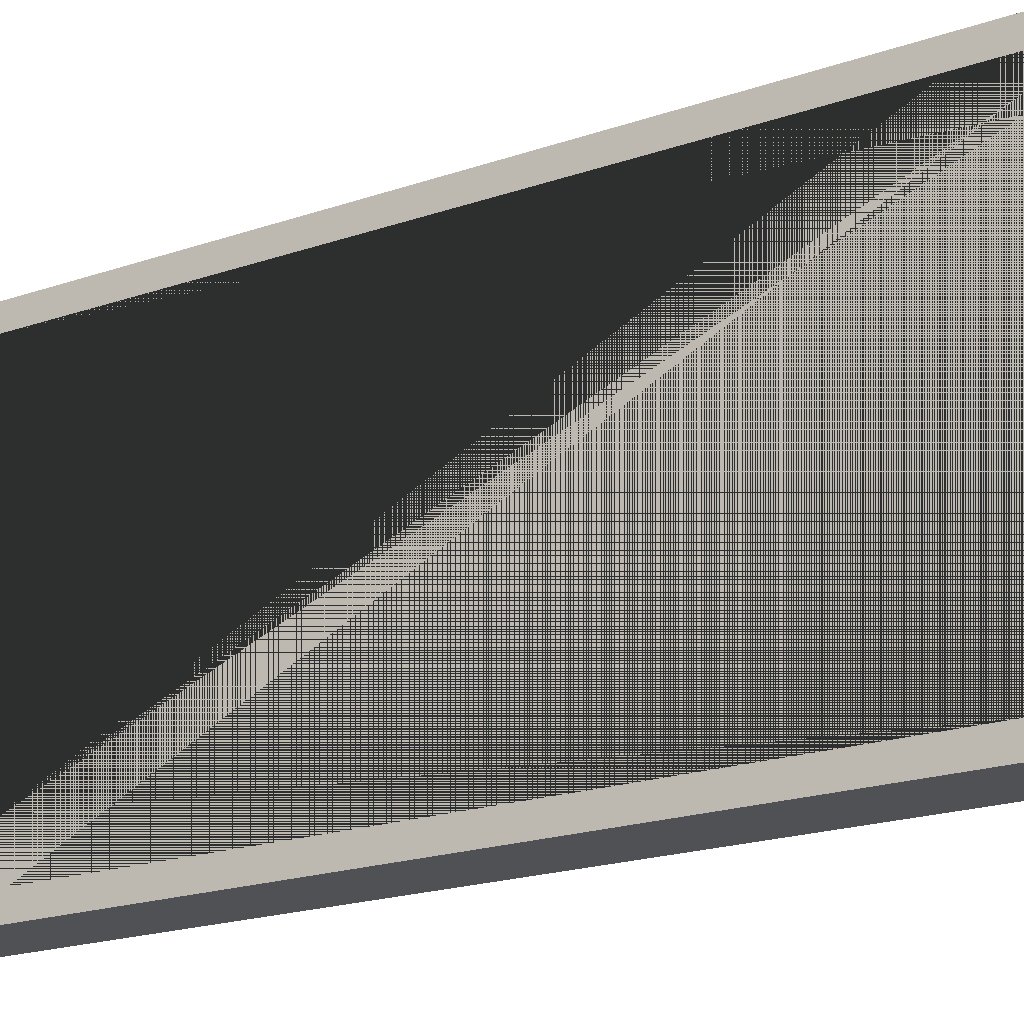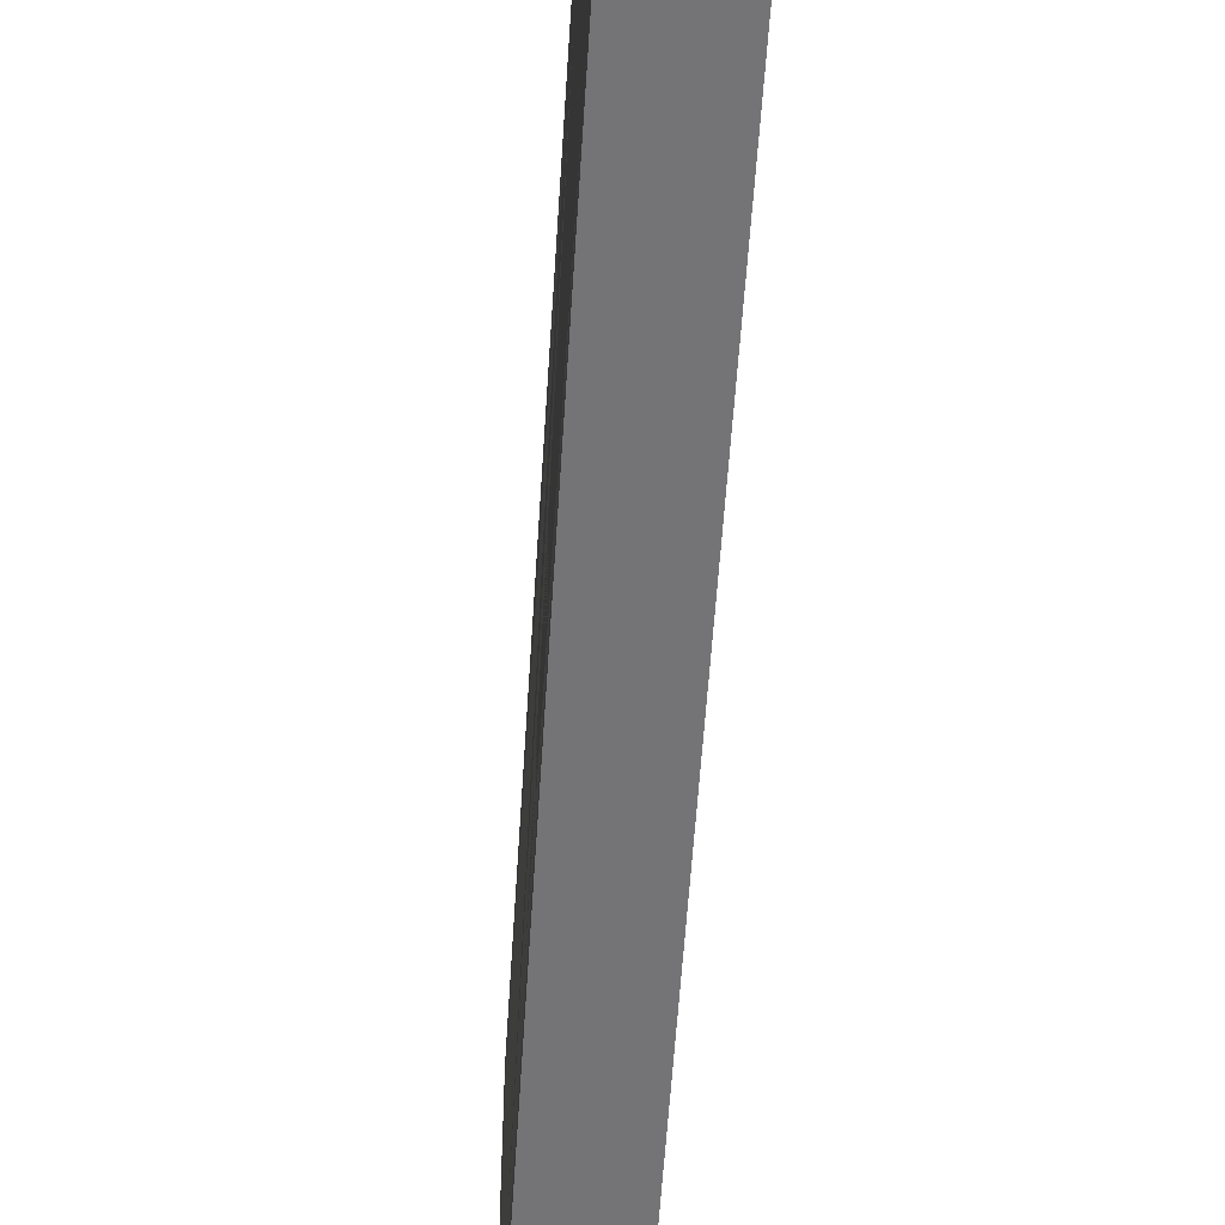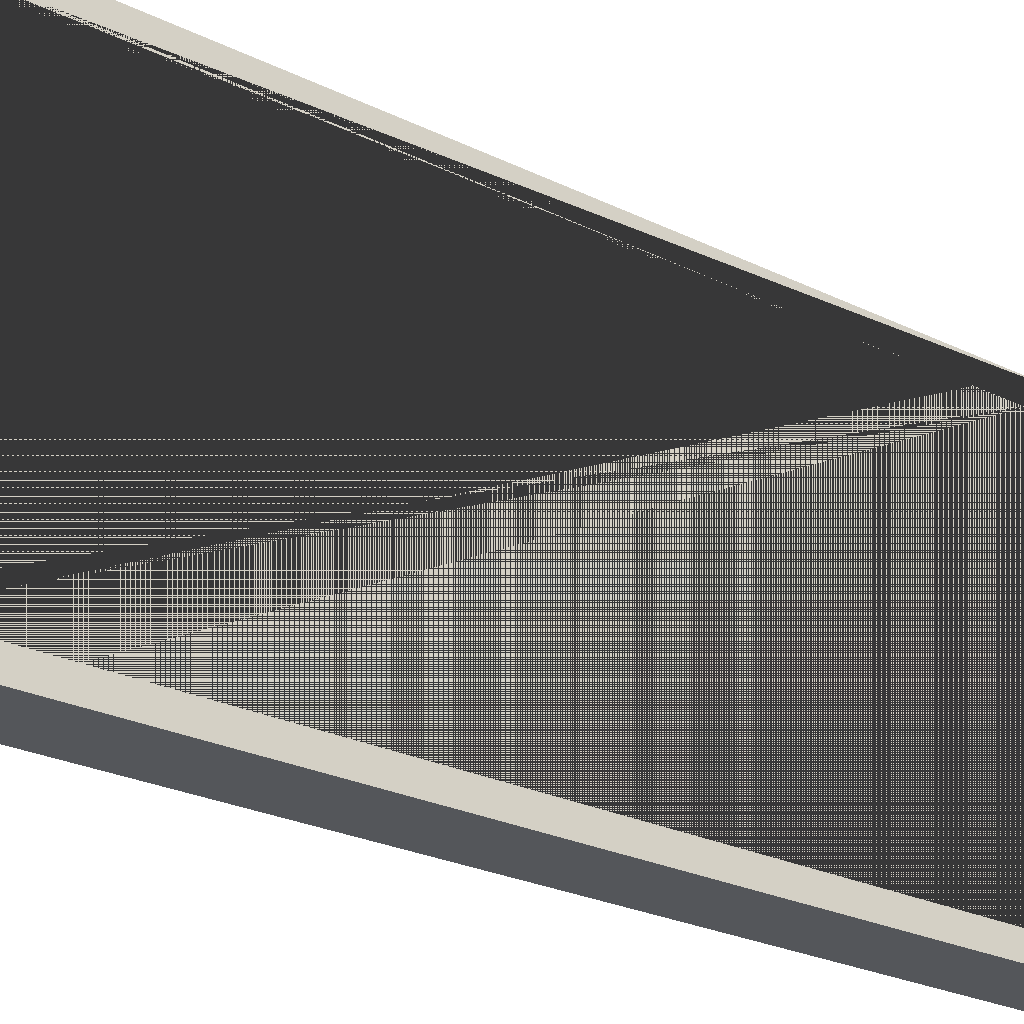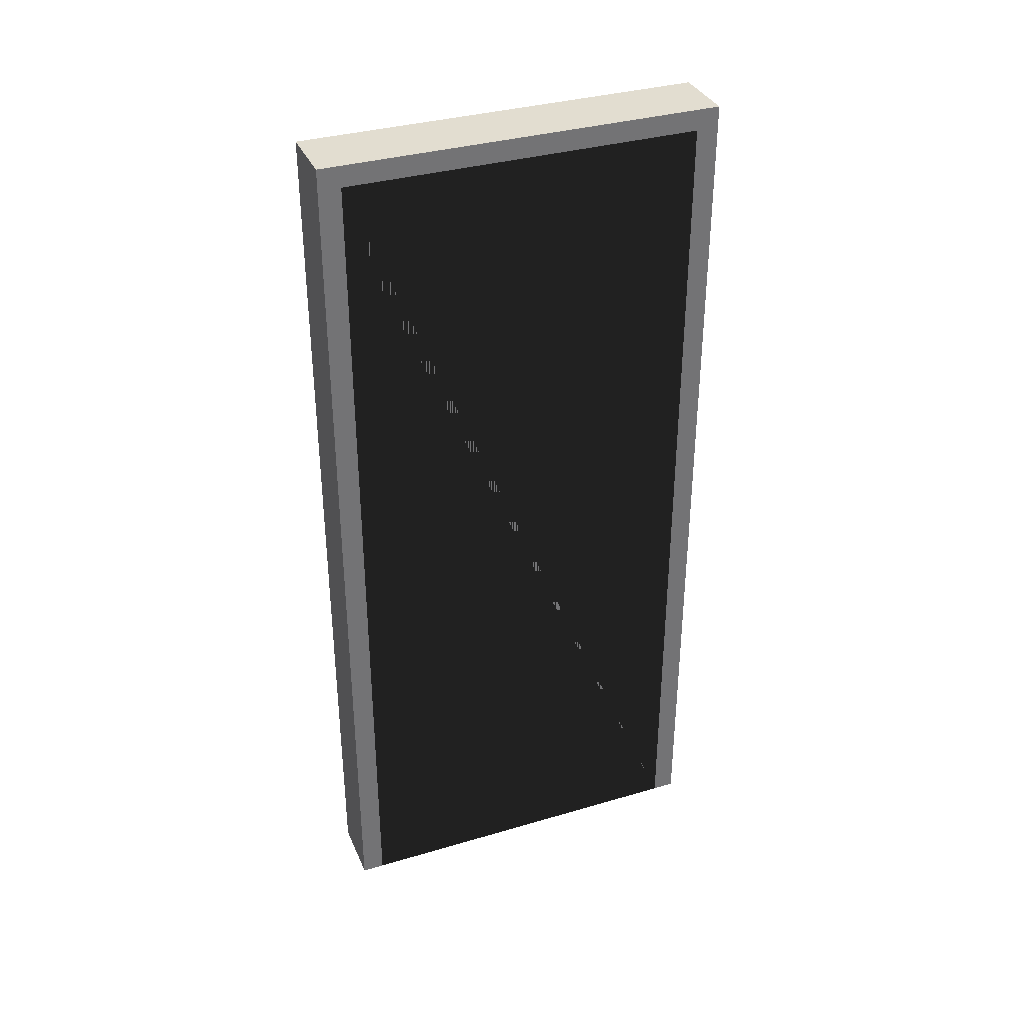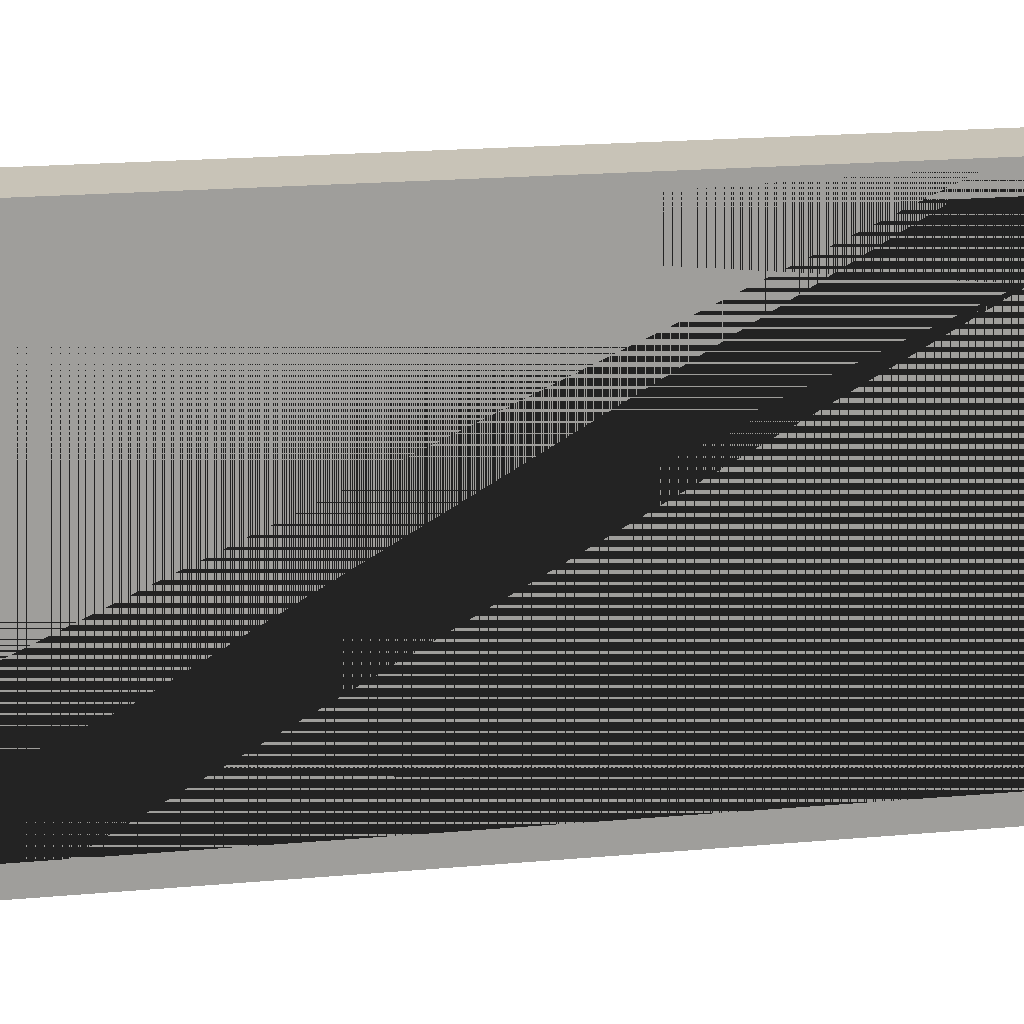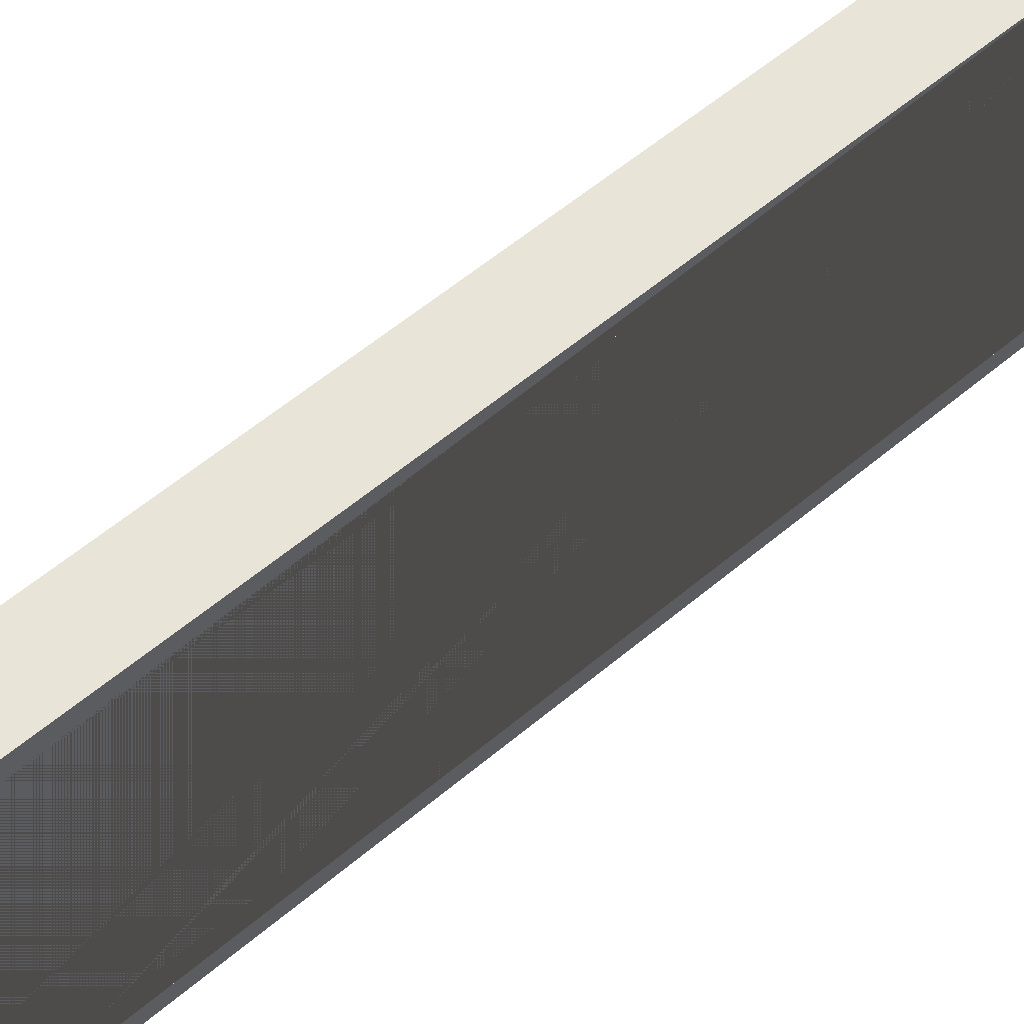
<metadata>
{"format":"obj","ext":"obj","renderer":"f3d","projection":"perspective","resolution":1024,"background":"white","views":[{"elev":-19.7,"azim":123.0,"up":"+Z"},{"elev":-56.3,"azim":-3.6,"up":"+Z"},{"elev":-25.2,"azim":-128.5,"up":"+Z"},{"elev":35.1,"azim":68.6,"up":"+Y"},{"elev":19.6,"azim":-99.5,"up":"+Z"},{"elev":60.1,"azim":-130.5,"up":"+Z"}]}
</metadata>
<code>
g Cube.017_Cube.017
v -2.5 0.01 1.927
v -2.5 2.01 1.927
v -2.5 0.01 1.027
v -2.5 2.01 1.027
v -2.35 0.01 1.927
v -2.35 2.01 1.927
v -2.35 0.01 1.027
v -2.35 2.01 1.027
v -2.5 1.963 1.077
v -2.5 1.963 1.877
v -2.5 0.01 1.877
v -2.5 0.01 1.077
v -2.35 1.963 1.877
v -2.35 1.963 1.077
v -2.35 0.01 1.877
v -2.35 0.01 1.077
v -2.485 0.01 1.877
v -2.365 0.01 1.877
v -2.365 1.963 1.877
v -2.485 1.963 1.077
v -2.365 0.01 1.077
v -2.485 0.01 1.077
v -2.485 1.963 1.089
v -2.365 1.963 1.089
v -2.365 0.01 1.089
v -2.485 0.01 1.089
v -2.485 0.01 1.859
v -2.365 0.01 1.859
v -2.485 1.963 1.859
v -2.365 1.963 1.859
v -2.365 1.963 1.077
v -2.485 1.963 1.877
v -2.485 1.951 1.077
v -2.365 1.951 1.077
v -2.485 1.951 1.877
v -2.365 1.951 1.877
g off
g Cube.017_Material.003
f 1 2 4 3 12 9 10 11
f 3 4 8 7
f 16 7 8 6 5 15 13 14
f 5 6 2 1
f 15 5 1 11
f 12 3 7 16
f 8 4 2 6
f 16 14 31 21
f 15 11 17 18
f 14 13 19 31
f 19 18 28 30
f 11 10 32 17
f 13 15 18 19
f 10 13 19 32
f 20 22 26 23
f 14 9 20 31
f 9 12 22 20
f 12 16 21 22
f 24 23 26 25
f 21 31 24 25
f 22 21 25 26
f 31 20 23 24
f 29 30 28 27
f 18 17 27 28
f 17 32 29 27
f 32 19 30 29
f 31 19 36 34
f 10 9 20 32
f 33 34 36 35
f 20 31 34 33
f 19 32 35 36
f 32 20 33 35

</code>
